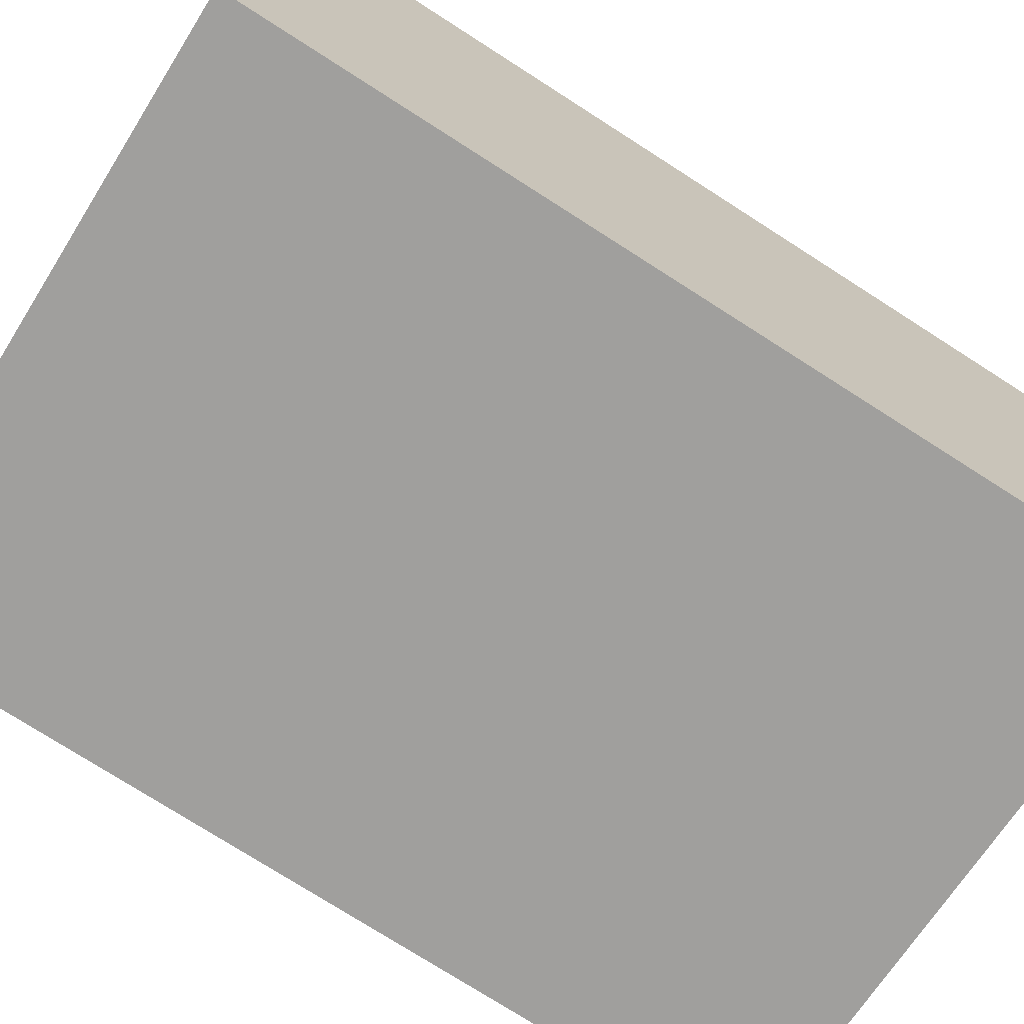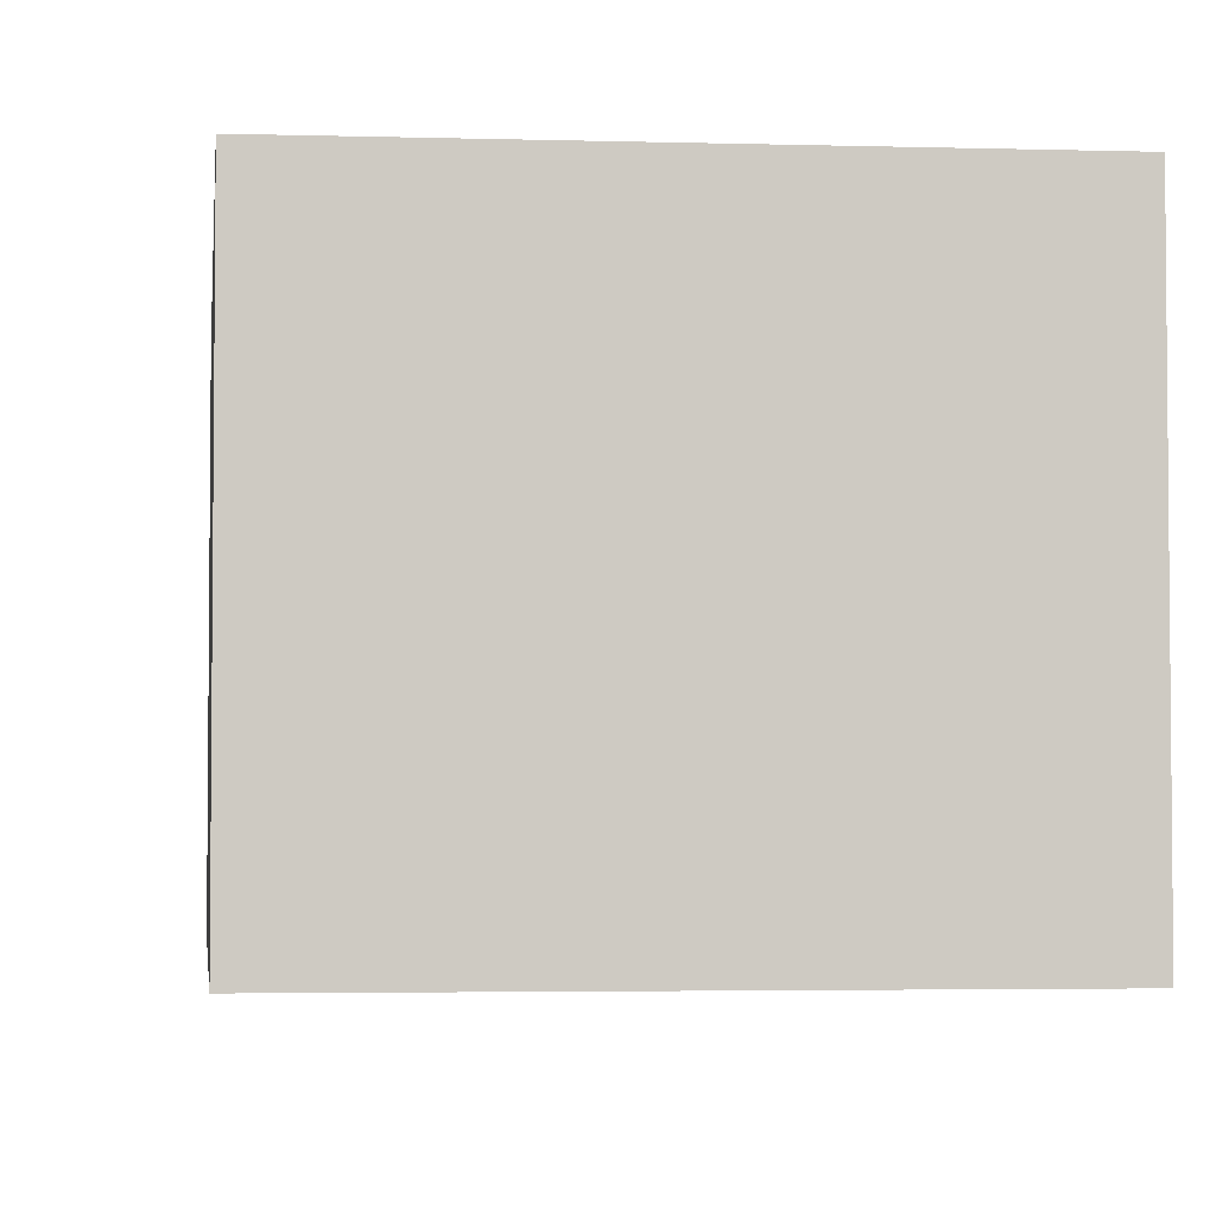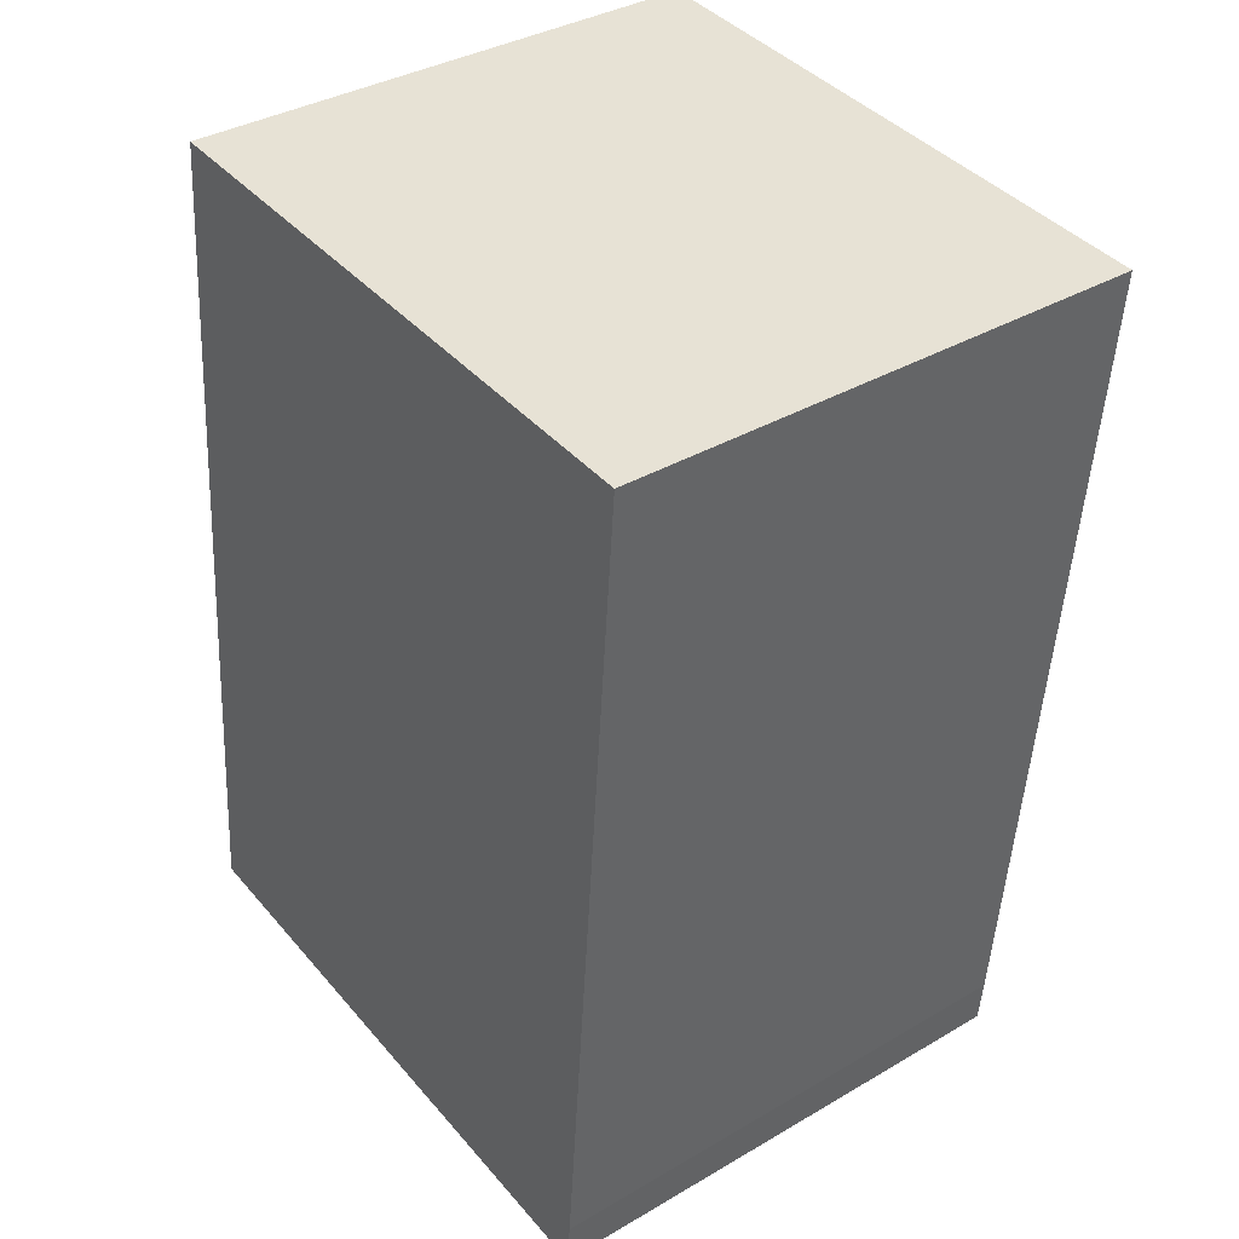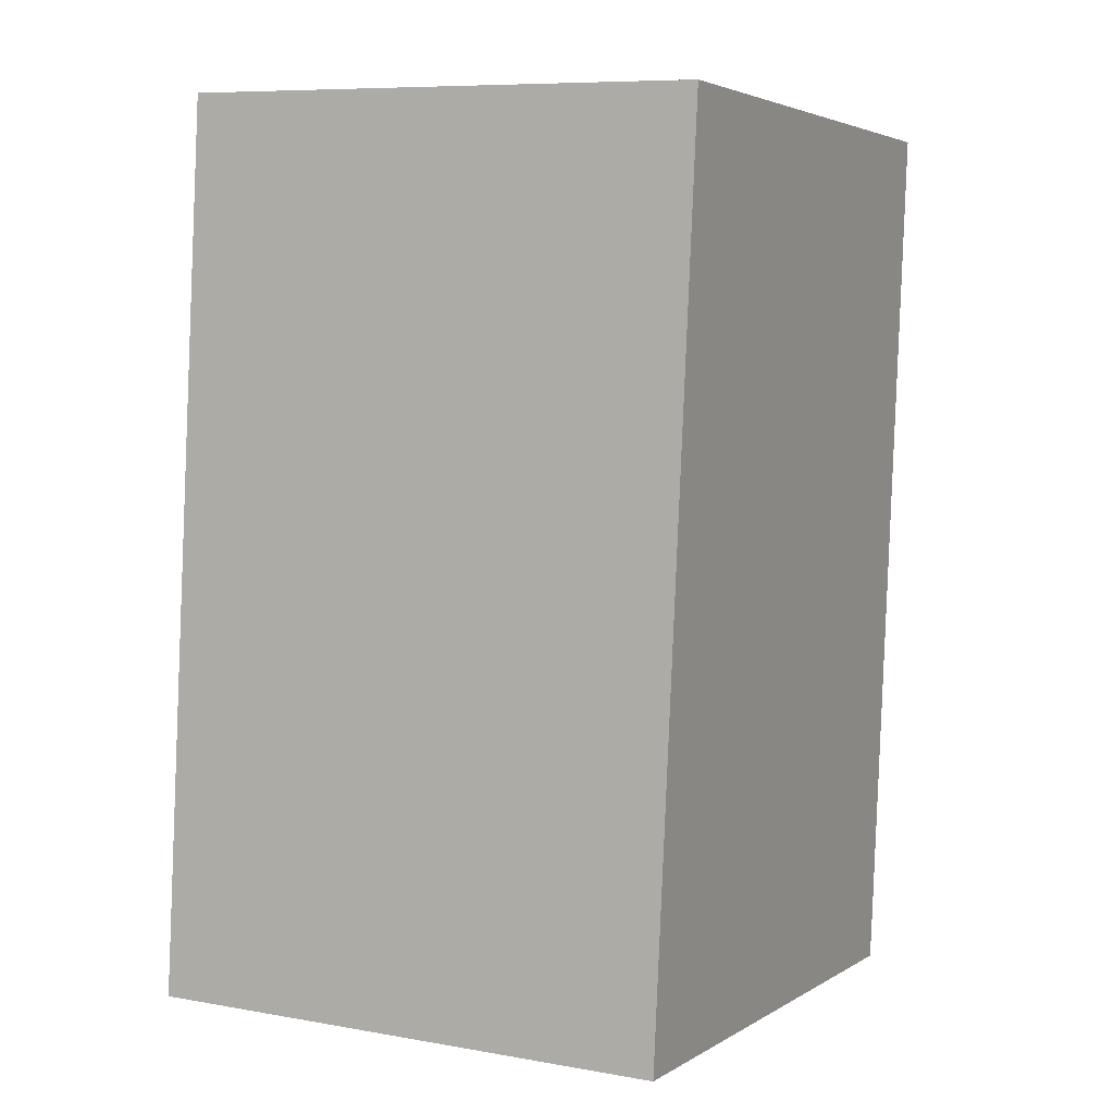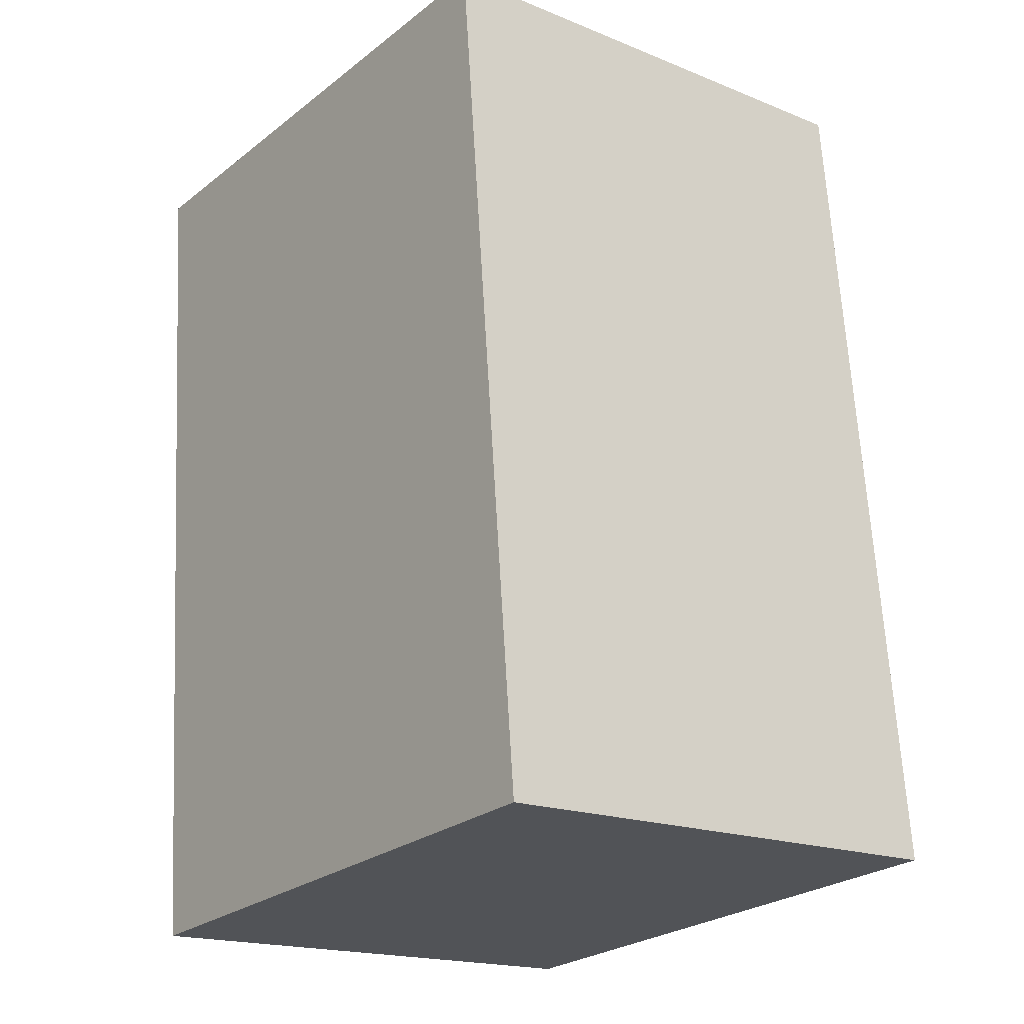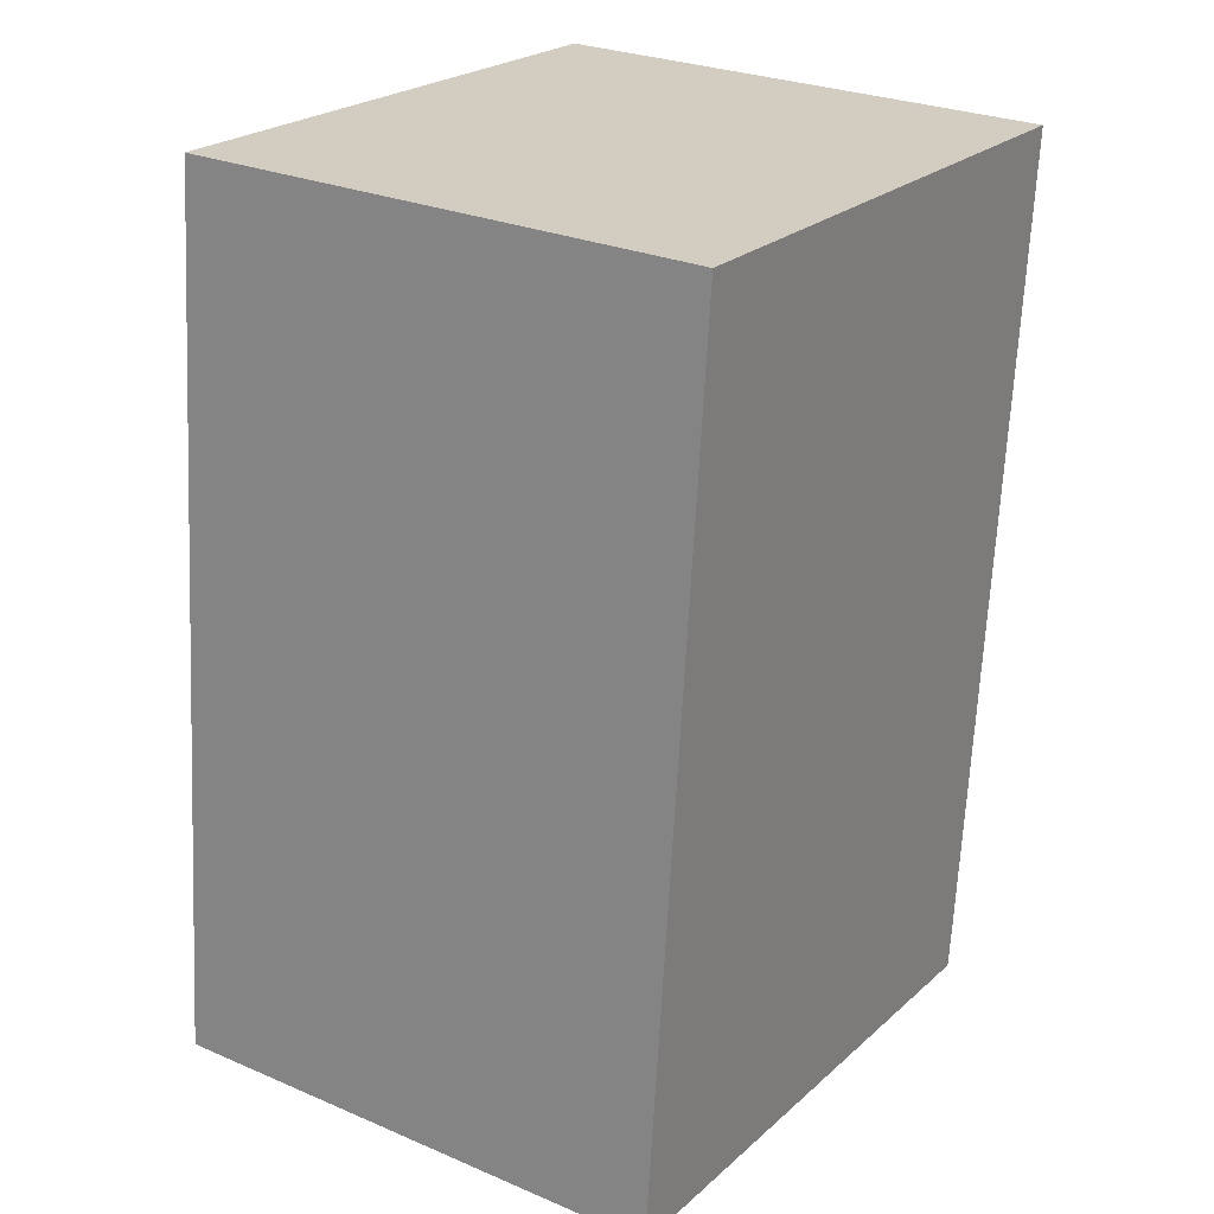
<metadata>
{"format":"obj","ext":"obj","renderer":"f3d","projection":"perspective","resolution":1024,"background":"white","views":[{"elev":-71.3,"azim":61.8,"up":"+Y"},{"elev":-3.5,"azim":-1.7,"up":"+Y"},{"elev":36.5,"azim":52.7,"up":"+Z"},{"elev":8.3,"azim":-63.8,"up":"+Z"},{"elev":-18.2,"azim":-128.0,"up":"+Z"},{"elev":27.3,"azim":-56.7,"up":"+Z"}]}
</metadata>
<code>
v  0 3.528 2.16e-16
v  4.081 3.528 -0.071
v  4.051 3.528 -0.391
v  4.552 3.528 5.678
v  0.564 3.528 5.935
v  4.552 -3.477e-16 5.678
v  4.081 4.348e-18 -0.071
v  4.051 2.394e-17 -0.391
v  0 0 0
v  0.564 -3.634e-16 5.935
g defaultobject
f 1 2 3
f 2 1 4
f 4 1 5
f 6 2 4
f 2 6 7
f 2 7 3
f 3 7 8
f 8 1 3
f 1 8 9
f 9 5 1
f 5 9 10
f 10 4 5
f 4 10 6
f 7 9 8
f 9 7 6
f 9 6 10

</code>
